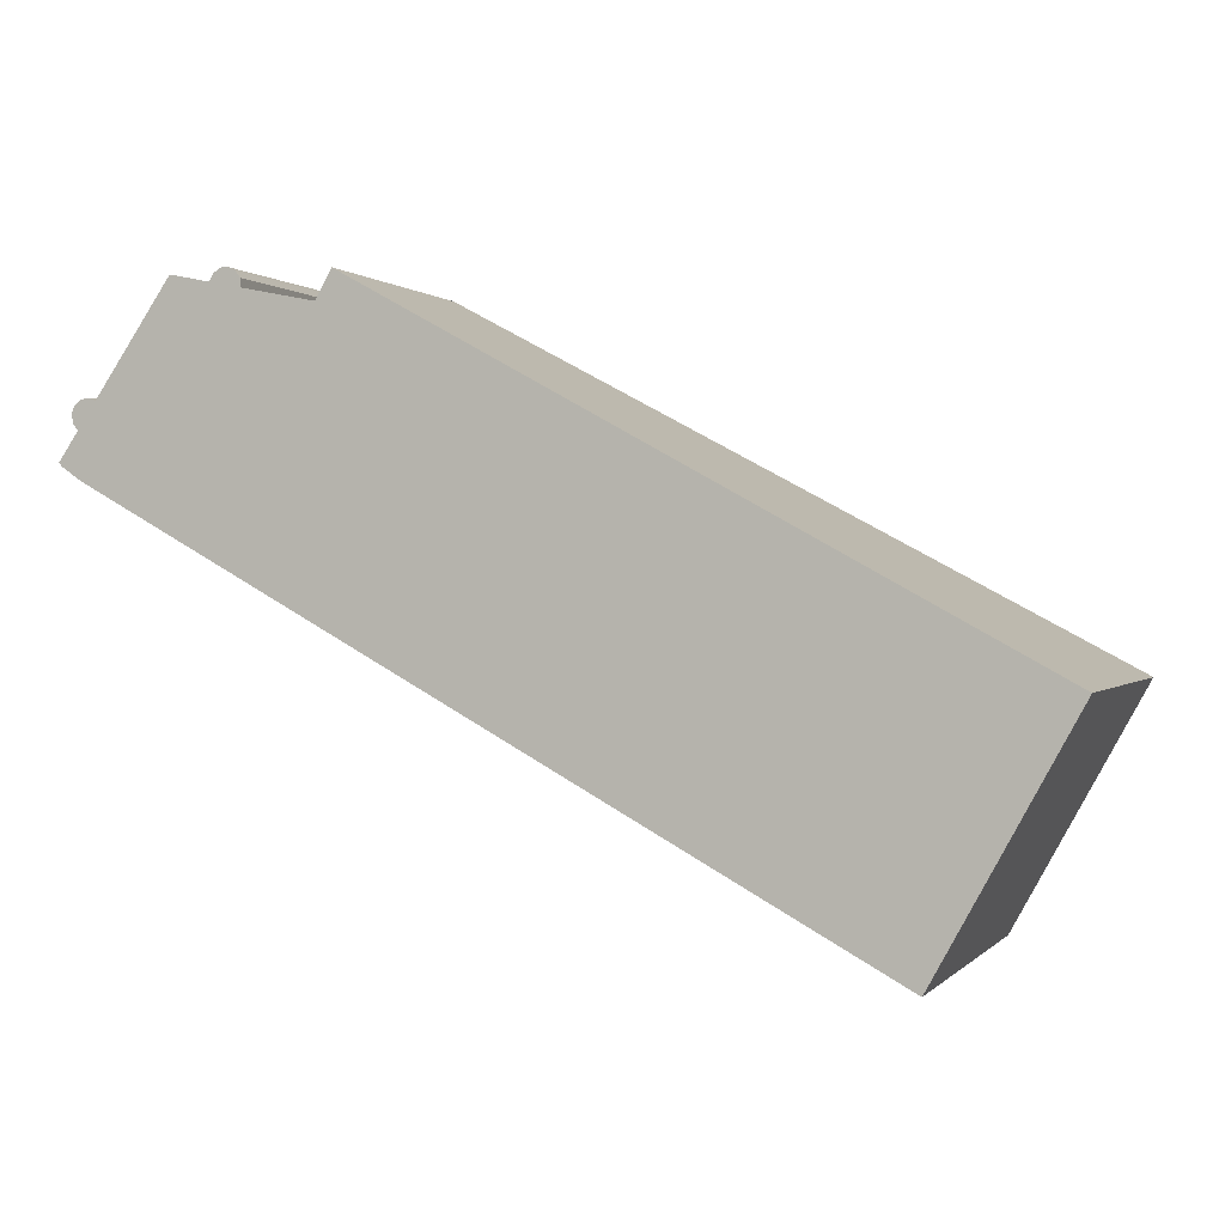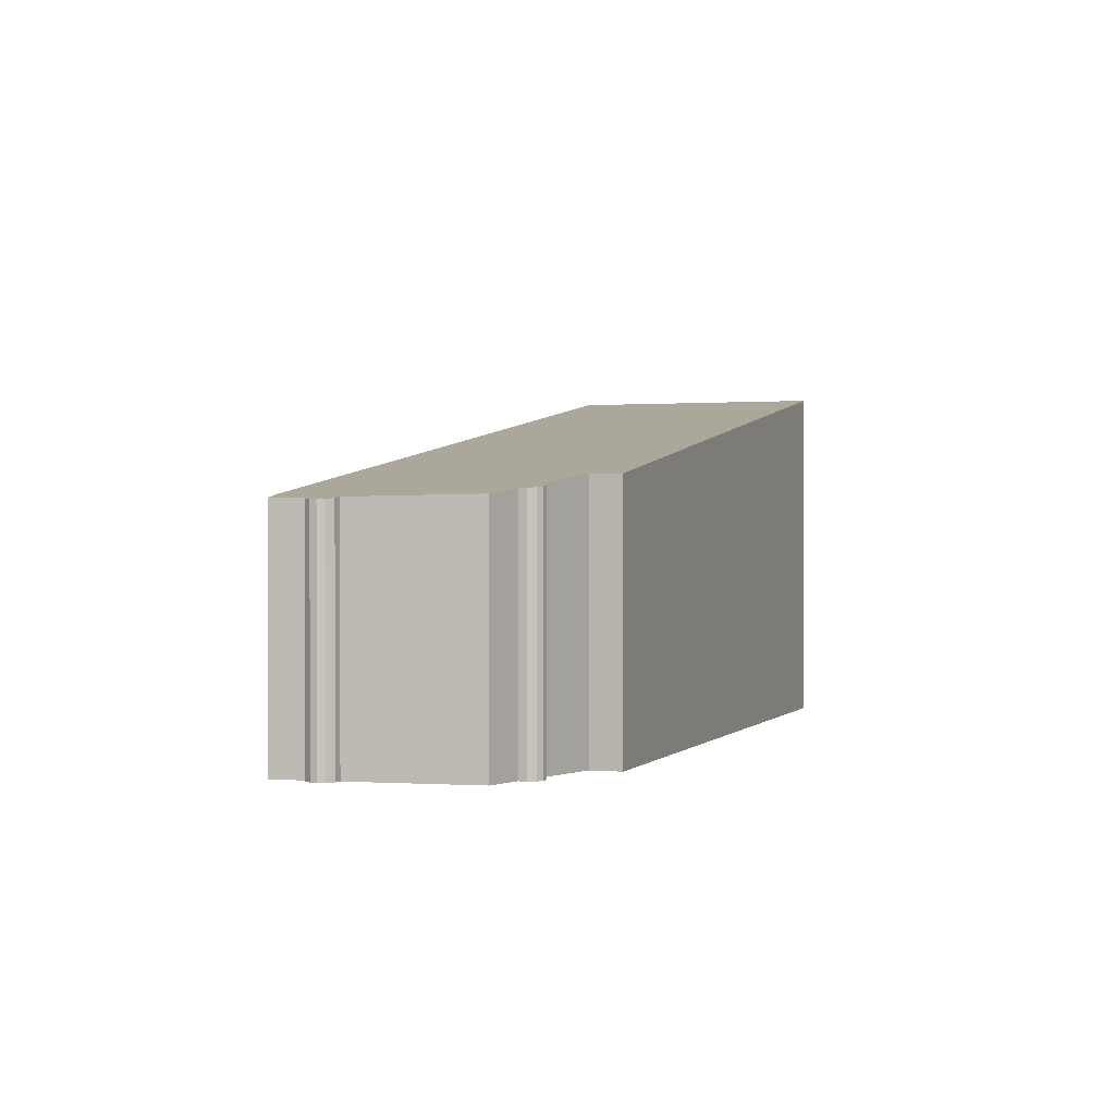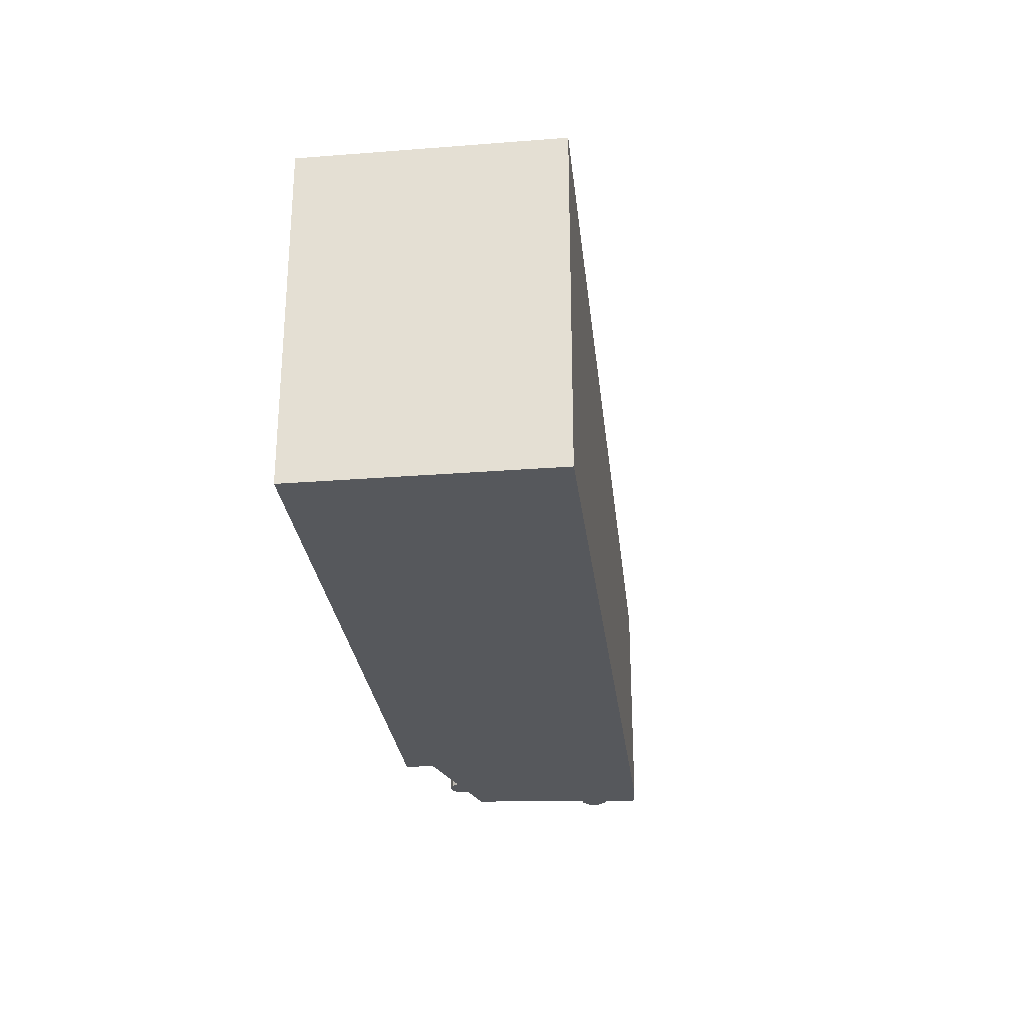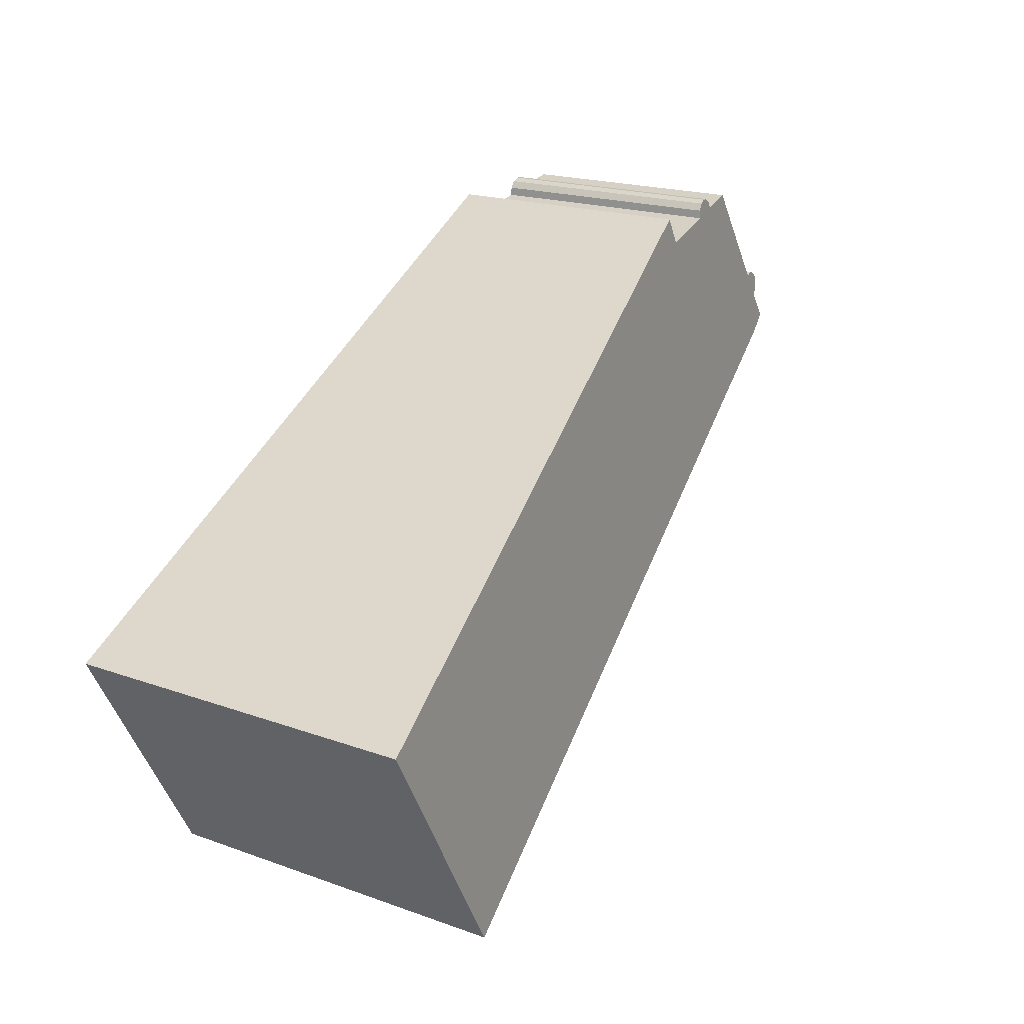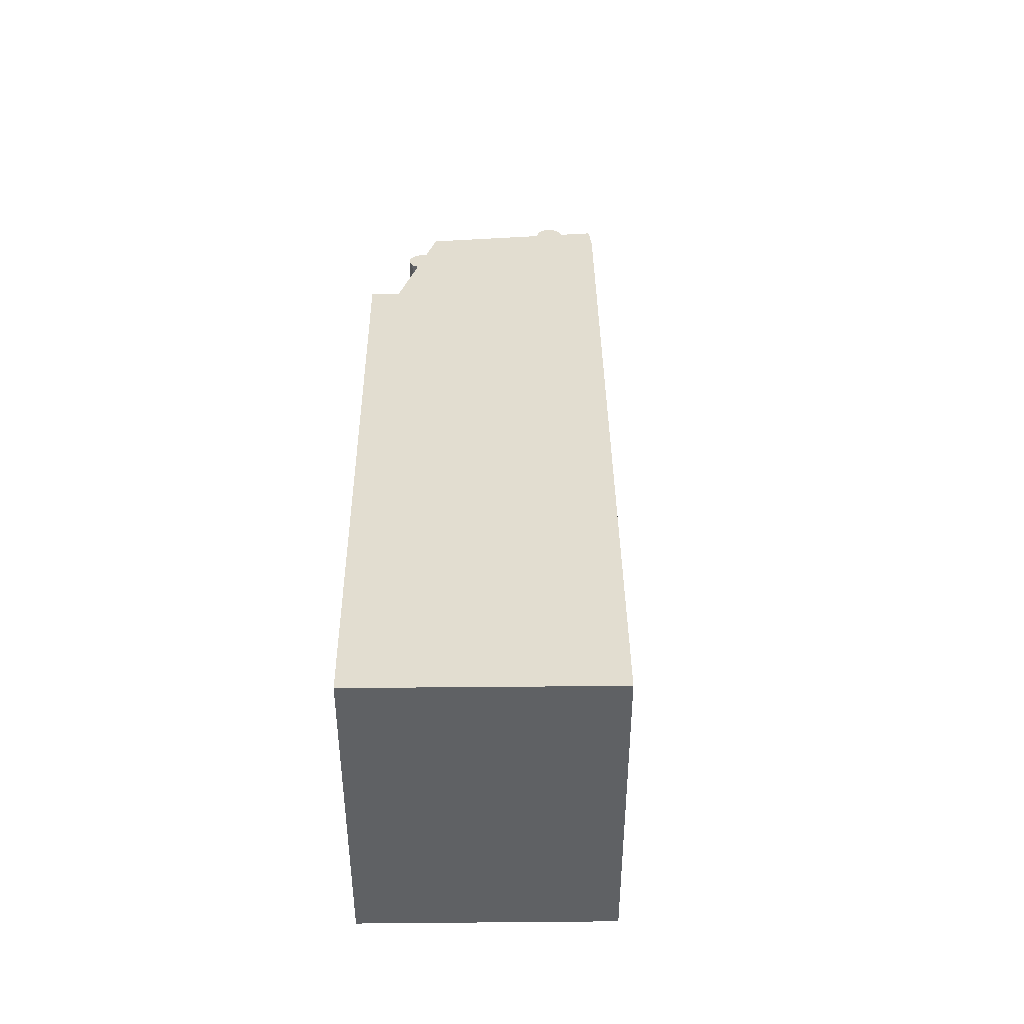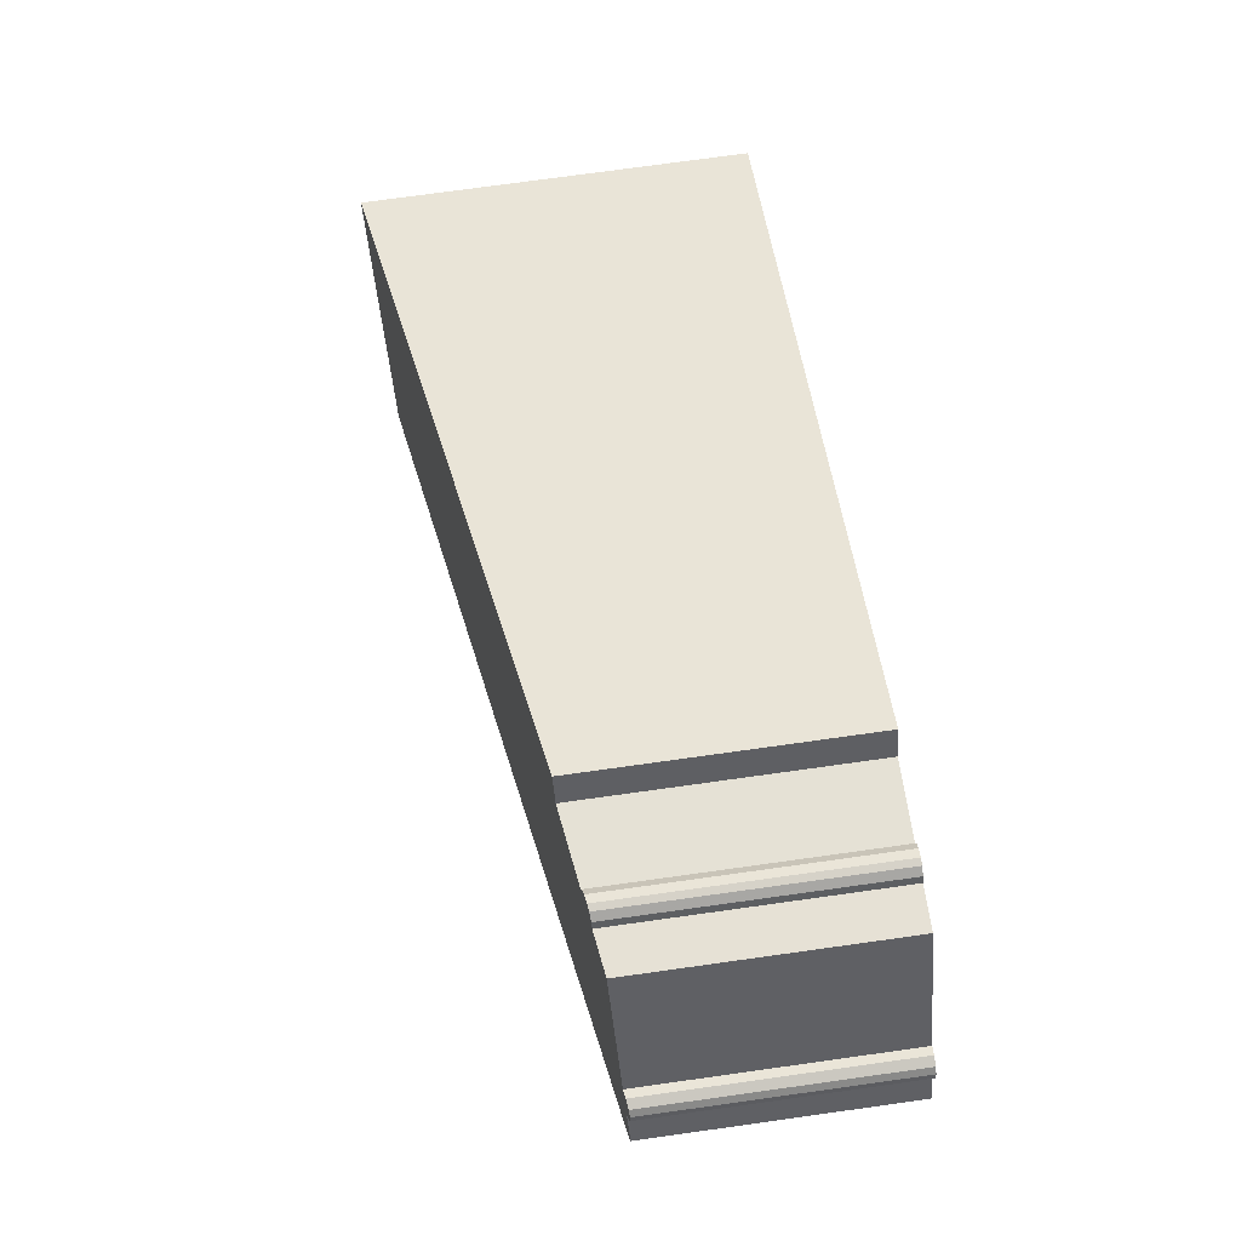
<metadata>
{"format":"obj","ext":"obj","renderer":"f3d","projection":"perspective","resolution":1024,"background":"white","views":[{"elev":0.5,"azim":19.4,"up":"+Z"},{"elev":0.6,"azim":-42.1,"up":"+Y"},{"elev":-28.0,"azim":125.6,"up":"+Y"},{"elev":19.2,"azim":124.0,"up":"+Z"},{"elev":43.6,"azim":118.2,"up":"+Y"},{"elev":75.6,"azim":-97.9,"up":"+Z"}]}
</metadata>
<code>
v  0.979 17.6 3
v  1.418 17.73 2.058
v  1.043 17.64 2.518
v  12.31 18.41 12.19
v  13.27 18.63 10.84
v  11.85 18.35 12.17
v  13.23 18.58 11.45
v  12.85 18.5 11.97
v  0 17.69 1.083e-15
v  1.667 17.99 -1.26
v  0.196 17.73 -0.255
v  27.82 22.38 -15.65
v  0.952 17.59 3.208
v  1.135 17.58 3.656
v  1.534 17.6 4.011
v  2.177 17.68 4.156
v  2.723 17.76 3.955
v  8.165 17.9 11.88
v  28.23 22.45 -15.87
v  57.07 27.29 -31.74
v  11.02 18.31 11.3
v  11.31 18.31 11.86
v  18.45 19.37 9.787
v  19.59 19.37 11.85
v  28.23 20.82 7.101
v  62.59 26.59 -11.79
v  66.77 27.29 -14.09
v  0.952 -1.964e-16 3.208
v  1.135 -2.239e-16 3.656
v  1.043 -1.542e-16 2.518
v  0.979 -1.837e-16 3
v  1.534 -2.456e-16 4.011
v  8.165 -7.277e-16 11.88
v  2.723 -2.422e-16 3.955
v  11.02 -6.919e-16 11.3
v  11.31 -7.259e-16 11.86
v  11.85 -7.453e-16 12.17
v  19.59 -7.258e-16 11.85
v  18.45 -5.993e-16 9.787
v  1.418 -1.26e-16 2.058
v  0 0 0
v  2.177 -2.545e-16 4.156
v  12.31 -7.463e-16 12.19
v  12.85 -7.328e-16 11.97
v  13.27 -6.639e-16 10.84
v  13.23 -7.013e-16 11.45
v  28.23 -4.348e-16 7.101
v  62.59 7.222e-16 -11.79
v  66.77 8.629e-16 -14.09
v  57.07 1.943e-15 -31.74
v  28.23 9.719e-16 -15.87
v  27.82 9.582e-16 -15.65
v  1.667 7.715e-17 -1.26
v  0.196 1.561e-17 -0.255
g defaultobject
f 1 2 3
f 4 5 6
f 5 4 7
f 7 4 8
f 9 10 11
f 10 9 2
f 10 2 12
f 12 2 1
f 12 1 13
f 12 13 14
f 12 14 15
f 12 15 16
f 12 16 17
f 12 17 18
f 12 18 19
f 19 18 20
f 20 18 21
f 20 21 22
f 20 22 6
f 20 6 5
f 20 5 23
f 20 23 24
f 20 24 25
f 20 25 26
f 20 26 27
f 28 14 13
f 14 28 29
f 30 1 3
f 1 30 13
f 13 30 28
f 28 30 31
f 14 32 15
f 32 14 29
f 17 33 18
f 33 17 34
f 35 22 21
f 22 35 36
f 22 37 6
f 37 22 36
f 23 38 24
f 38 23 39
f 9 40 2
f 40 9 41
f 15 42 16
f 42 15 32
f 16 34 17
f 34 16 42
f 18 35 21
f 35 18 33
f 6 43 4
f 43 6 37
f 4 44 8
f 44 4 43
f 5 39 23
f 39 5 45
f 8 46 7
f 46 8 44
f 38 25 24
f 25 38 47
f 25 47 26
f 26 47 48
f 26 48 27
f 27 48 49
f 7 45 5
f 45 7 46
f 49 20 27
f 20 49 50
f 50 19 20
f 19 50 51
f 19 51 12
f 12 51 10
f 10 51 52
f 10 52 53
f 53 11 10
f 11 53 54
f 54 9 11
f 9 54 41
f 40 3 2
f 3 40 30
f 53 41 54
f 41 53 40
f 40 53 52
f 40 52 30
f 30 52 31
f 31 52 28
f 28 52 29
f 29 52 32
f 32 52 42
f 42 52 34
f 34 52 33
f 33 52 51
f 33 51 50
f 33 50 35
f 35 50 36
f 36 50 37
f 37 50 45
f 45 50 49
f 45 49 39
f 39 49 48
f 39 48 47
f 39 47 38
f 45 43 37
f 43 45 46
f 43 46 44

</code>
